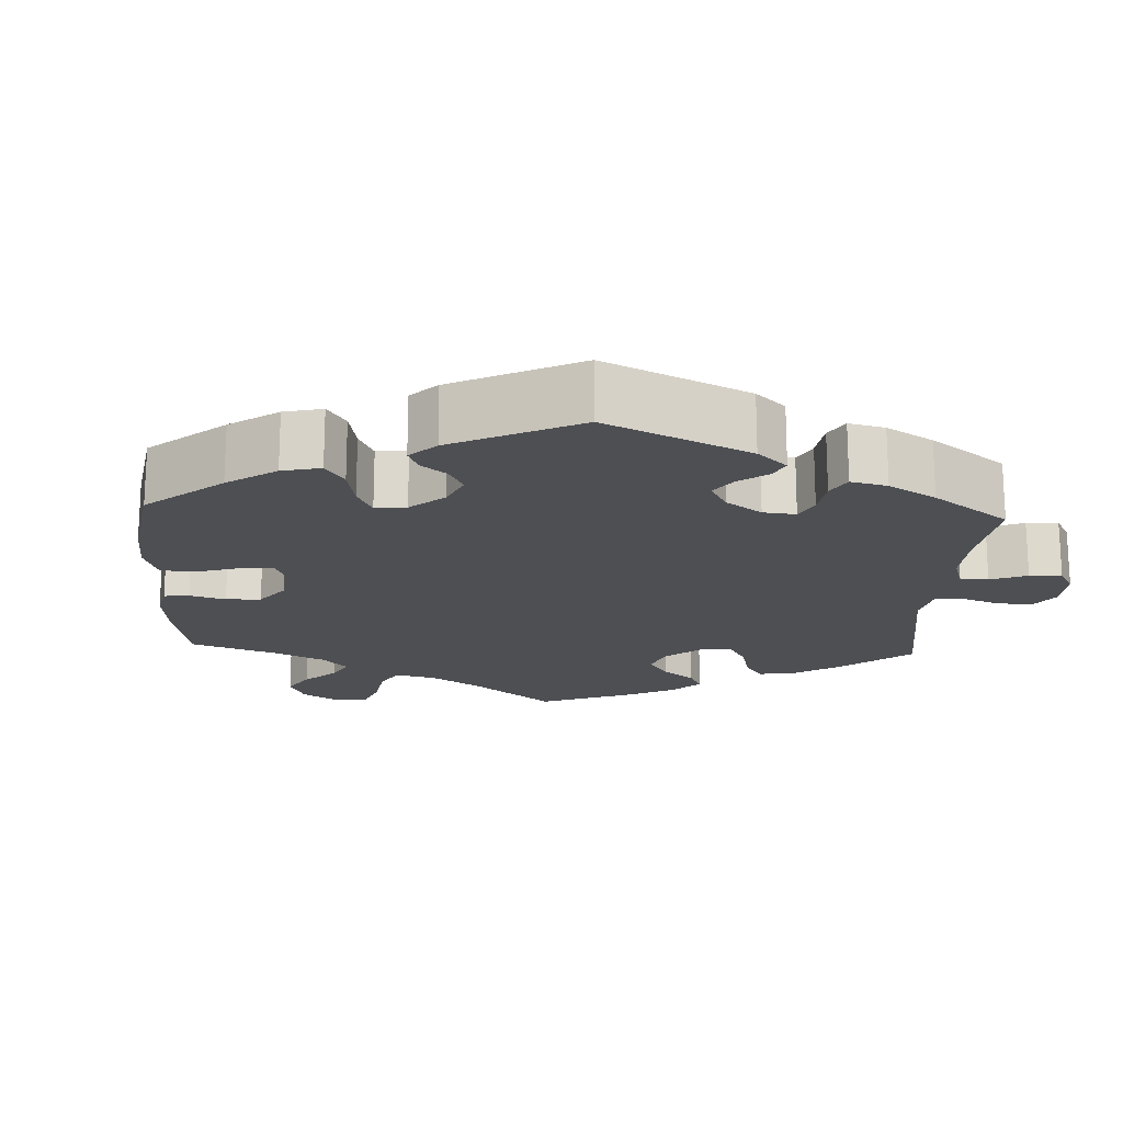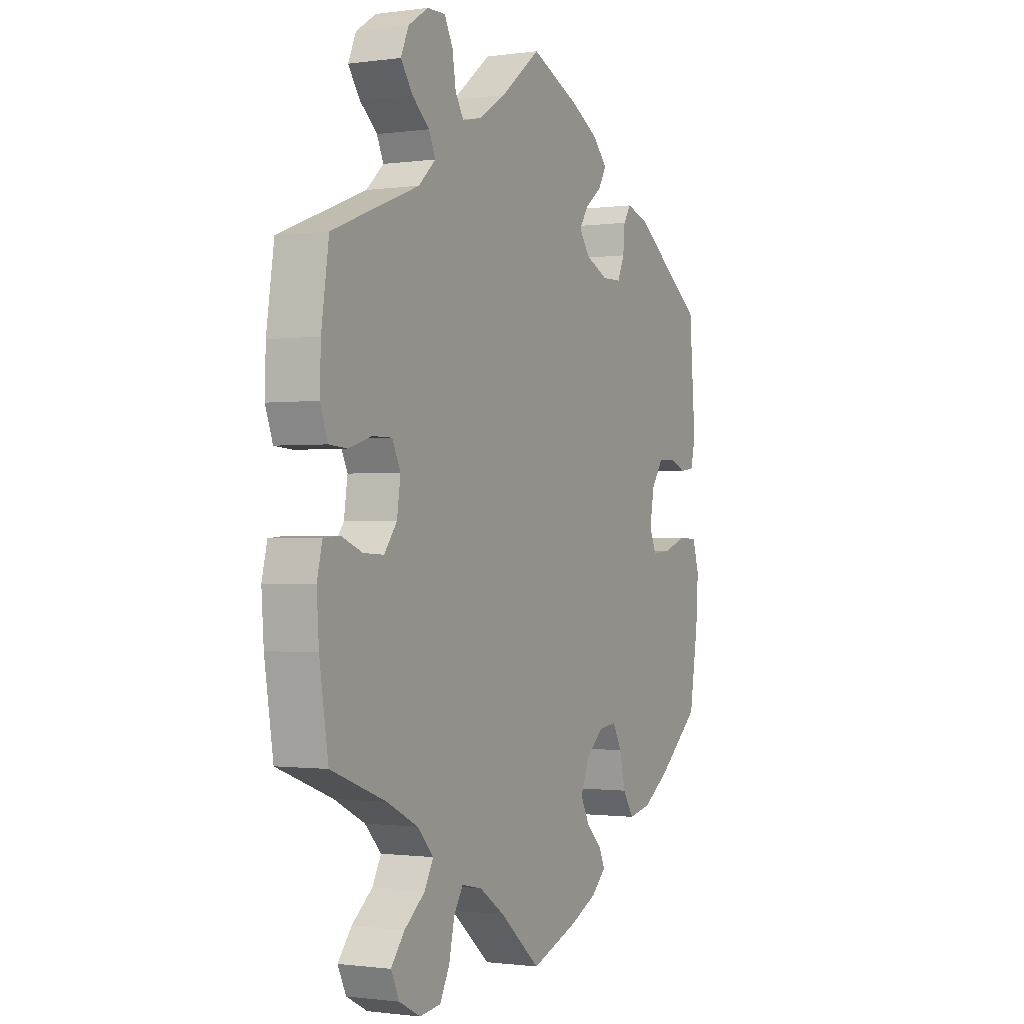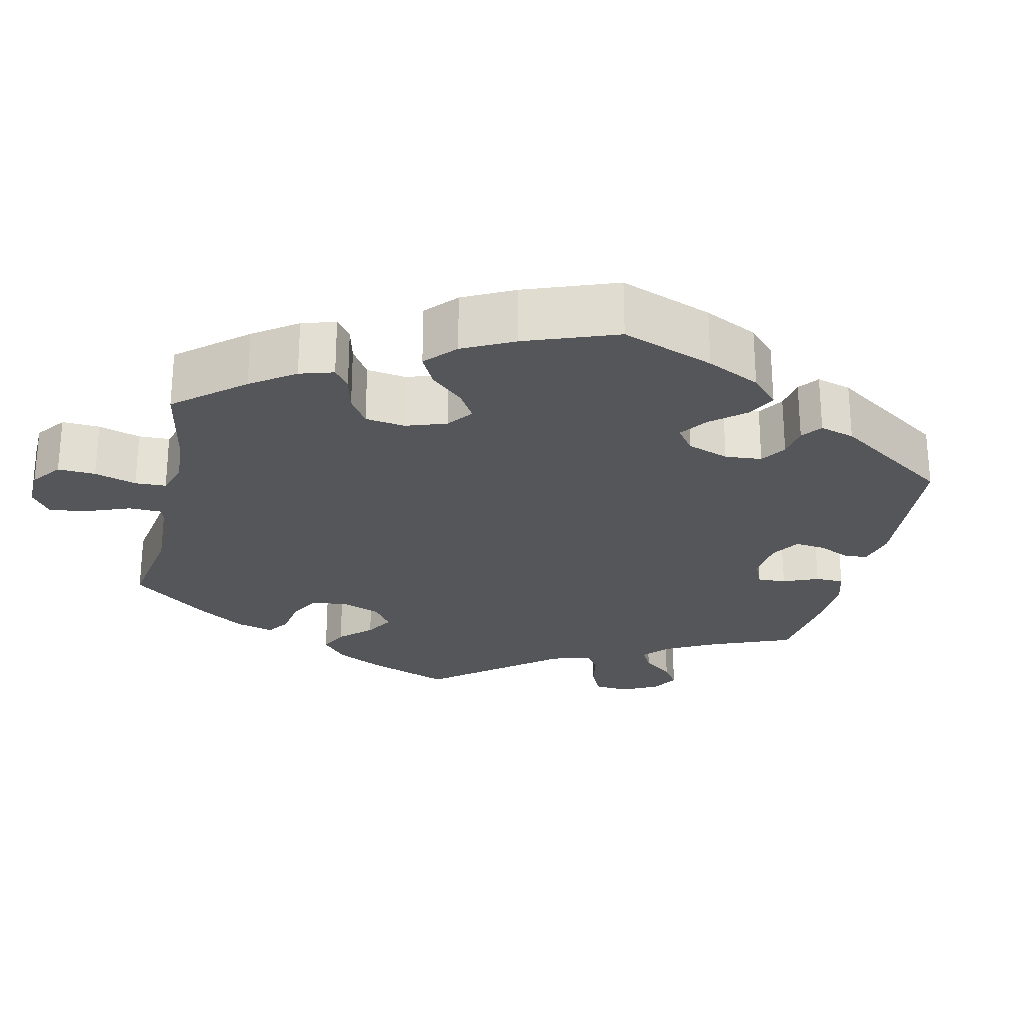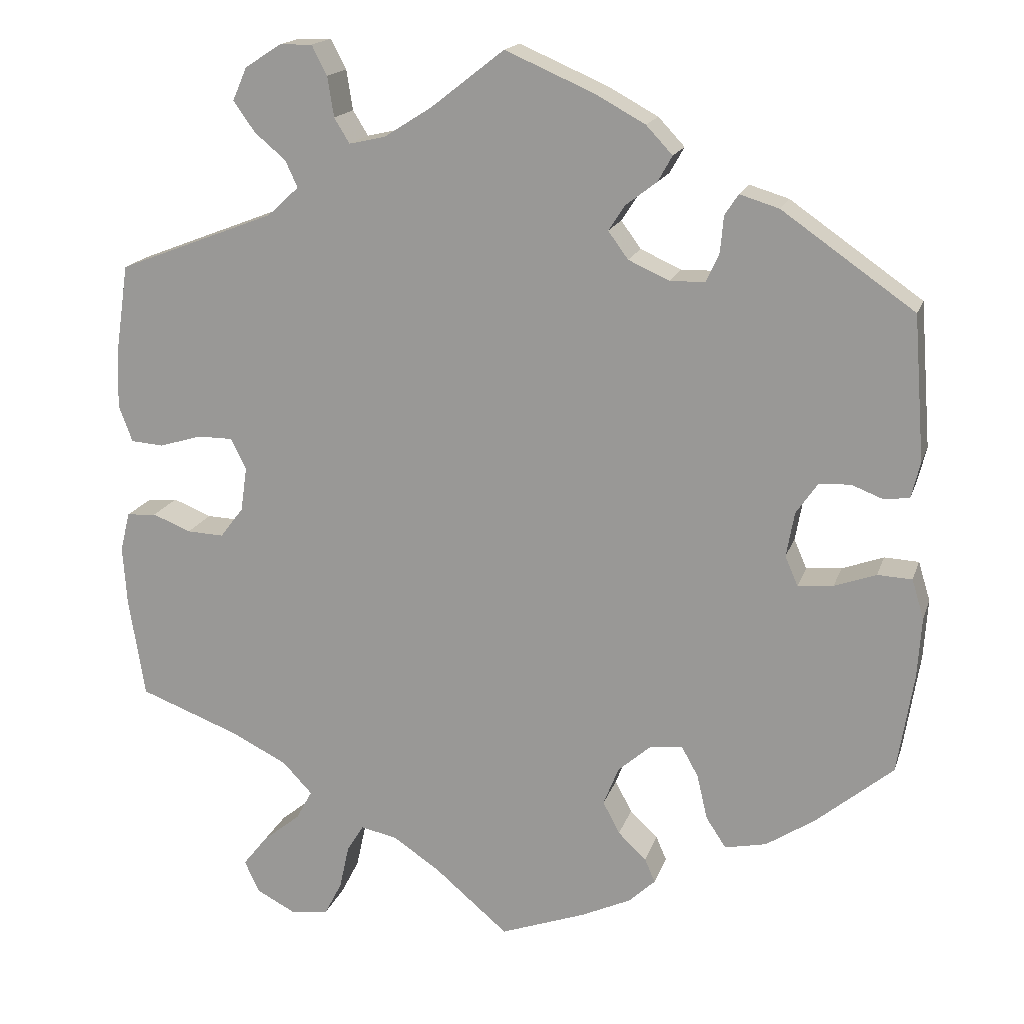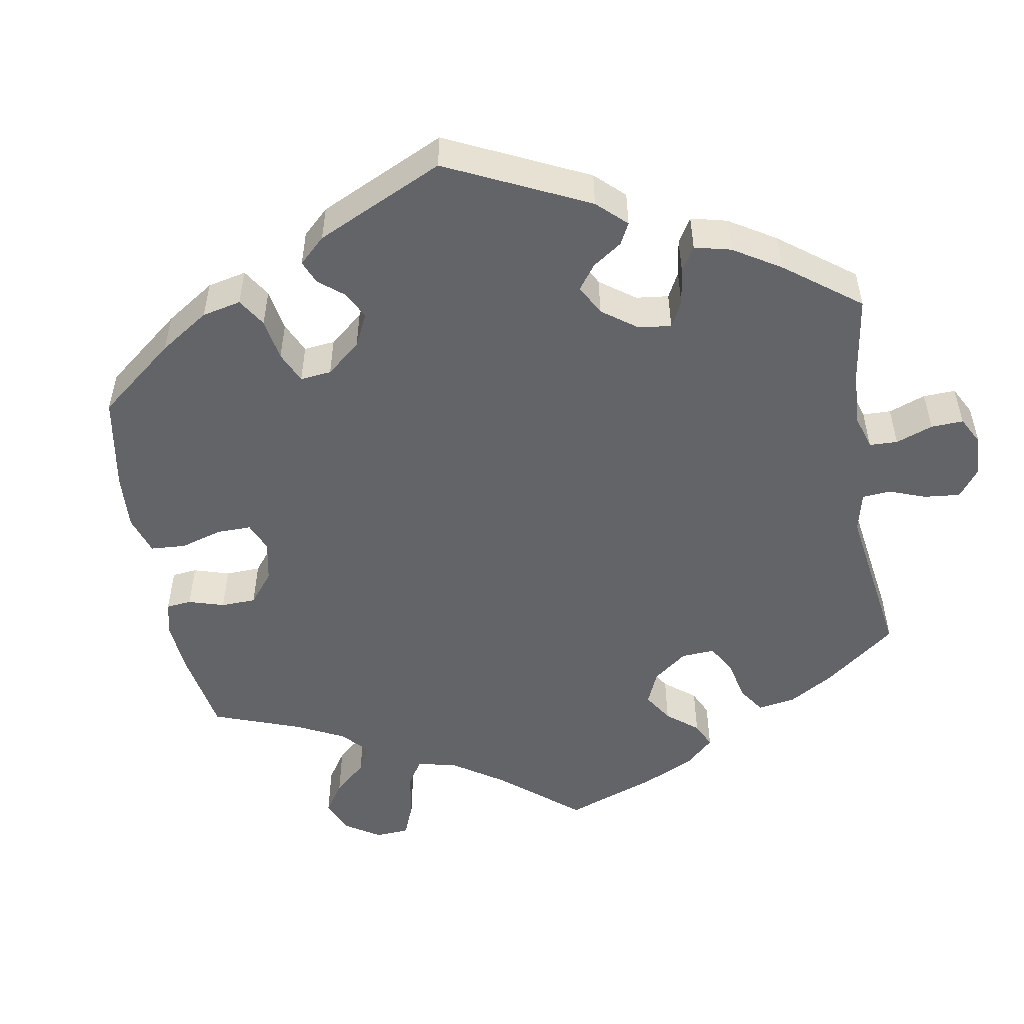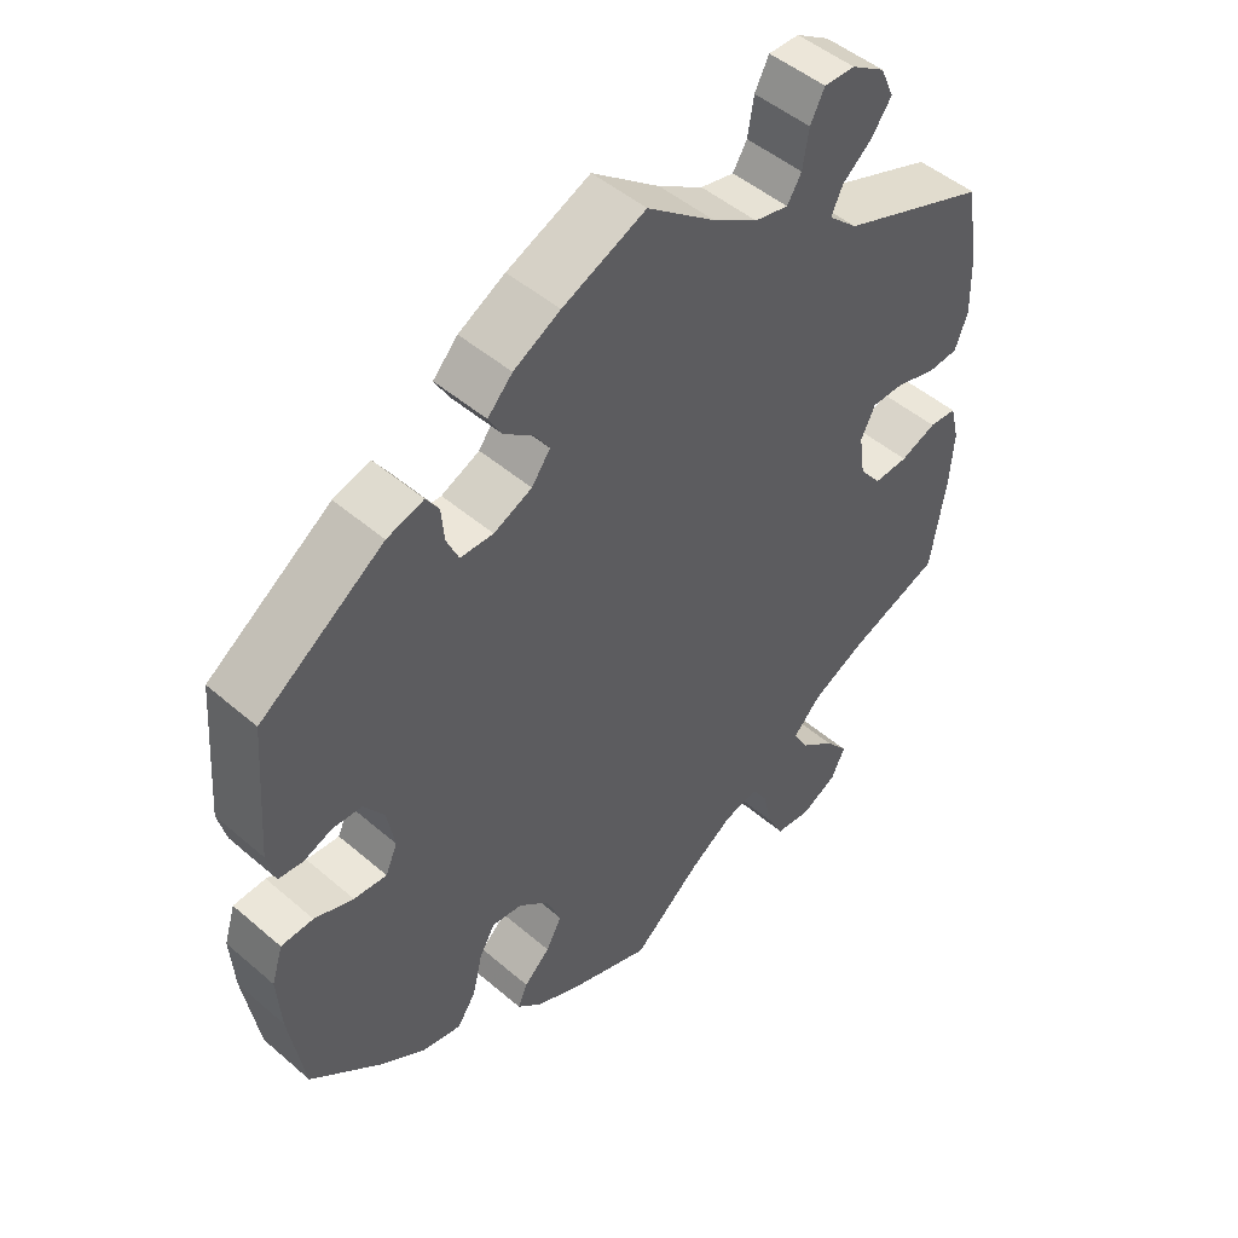
<metadata>
{"format":"obj","ext":"obj","renderer":"f3d","projection":"perspective","resolution":1024,"background":"white","views":[{"elev":-18.0,"azim":-62.9,"up":"+Y"},{"elev":-0.9,"azim":117.1,"up":"+Z"},{"elev":-25.2,"azim":-132.6,"up":"+Y"},{"elev":17.2,"azim":-164.5,"up":"+Z"},{"elev":-51.2,"azim":-50.5,"up":"+Y"},{"elev":48.7,"azim":-46.3,"up":"+Z"}]}
</metadata>
<code>
v 0.376 0.07 -0.336
v 0.306 0.07 -0.371
v 0.269 0.07 -0.41
v 0.289 0.07 -0.447
v 0.336 0.07 -0.485
v 0.367 0.07 -0.524
v 0.348 0.07 -0.564
v 0.3 0.07 -0.589
v 0.252 0.07 -0.583
v 0.23 0.07 -0.54
v 0.218 0.07 -0.485
v 0.197 0.07 -0.451
v 0.151 0.07 -0.461
v 0.093 0.07 -0.5
v 0.001 0.07 -0.578
v -0.106 0.07 -0.539
v -0.168 0.07 -0.51
v -0.201 0.07 -0.479
v -0.188 0.07 -0.449
v -0.153 0.07 -0.416
v -0.132 0.07 -0.376
v -0.151 0.07 -0.328
v -0.192 0.07 -0.292
v -0.233 0.07 -0.287
v -0.254 0.07 -0.325
v -0.267 0.07 -0.381
v -0.292 0.07 -0.419
v -0.344 0.07 -0.408
v -0.405 0.07 -0.368
v -0.501 0.07 -0.288
v -0.521 0.07 -0.163
v -0.526 0.07 -0.087
v -0.511 0.07 -0.038
v -0.468 0.07 -0.036
v -0.416 0.07 -0.055
v -0.372 0.07 -0.059
v -0.356 0.07 -0.022
v -0.366 0.07 0.034
v -0.393 0.07 0.073
v -0.432 0.07 0.075
v -0.471 0.07 0.06
v -0.503 0.07 0.064
v -0.514 0.07 0.109
v -0.5 0.07 0.289
v -0.335 0.07 0.404
v -0.286 0.07 0.419
v -0.269 0.07 0.393
v -0.265 0.07 0.348
v -0.249 0.07 0.312
v -0.205 0.07 0.311
v -0.154 0.07 0.334
v -0.129 0.07 0.368
v -0.149 0.07 0.399
v -0.188 0.07 0.429
v -0.206 0.07 0.461
v -0.173 0.07 0.496
v -0.111 0.07 0.53
v 0 0.07 0.578
v 0.091 0.07 0.507
v 0.151 0.07 0.469
v 0.196 0.07 0.459
v 0.215 0.07 0.49
v 0.223 0.07 0.54
v 0.242 0.07 0.577
v 0.283 0.07 0.576
v 0.328 0.07 0.547
v 0.346 0.07 0.506
v 0.319 0.07 0.468
v 0.28 0.07 0.435
v 0.265 0.07 0.402
v 0.304 0.07 0.366
v 0.501 0.07 0.29
v 0.518 0.07 0.175
v 0.52 0.07 0.106
v 0.503 0.07 0.06
v 0.462 0.07 0.057
v 0.409 0.07 0.073
v 0.365 0.07 0.073
v 0.346 0.07 0.034
v 0.354 0.07 -0.021
v 0.383 0.07 -0.059
v 0.429 0.07 -0.057
v 0.477 0.07 -0.038
v 0.514 0.07 -0.041
v 0.526 0.07 -0.09
v 0.521 0.07 -0.163
v 0.501 0.07 -0.289
v 0.376 0 -0.336
v 0.306 0 -0.371
v 0.269 0 -0.41
v 0.289 0 -0.447
v 0.336 0 -0.485
v 0.367 0 -0.524
v 0.348 0 -0.564
v 0.3 0 -0.589
v 0.252 0 -0.583
v 0.23 0 -0.54
v 0.218 0 -0.485
v 0.197 0 -0.451
v 0.151 0 -0.461
v 0.093 0 -0.5
v 0.001 0 -0.578
v -0.106 0 -0.539
v -0.168 0 -0.51
v -0.201 0 -0.479
v -0.188 0 -0.449
v -0.153 0 -0.416
v -0.132 0 -0.376
v -0.151 0 -0.328
v -0.192 0 -0.292
v -0.233 0 -0.287
v -0.254 0 -0.325
v -0.267 0 -0.381
v -0.292 0 -0.419
v -0.344 0 -0.408
v -0.405 0 -0.368
v -0.501 0 -0.288
v -0.521 0 -0.163
v -0.526 0 -0.087
v -0.511 0 -0.038
v -0.468 0 -0.036
v -0.416 0 -0.055
v -0.372 0 -0.059
v -0.356 0 -0.022
v -0.366 0 0.034
v -0.393 0 0.073
v -0.432 0 0.075
v -0.471 0 0.06
v -0.503 0 0.064
v -0.514 0 0.109
v -0.5 0 0.289
v -0.335 0 0.404
v -0.286 0 0.419
v -0.269 0 0.393
v -0.265 0 0.348
v -0.249 0 0.312
v -0.205 0 0.311
v -0.154 0 0.334
v -0.129 0 0.368
v -0.149 0 0.399
v -0.188 0 0.429
v -0.206 0 0.461
v -0.173 0 0.496
v -0.111 0 0.53
v 0 0 0.578
v 0.091 0 0.507
v 0.151 0 0.469
v 0.196 0 0.459
v 0.215 0 0.49
v 0.223 0 0.54
v 0.242 0 0.577
v 0.283 0 0.576
v 0.328 0 0.547
v 0.346 0 0.506
v 0.319 0 0.468
v 0.28 0 0.435
v 0.265 0 0.402
v 0.304 0 0.366
v 0.501 0 0.29
v 0.518 0 0.175
v 0.52 0 0.106
v 0.503 0 0.06
v 0.462 0 0.057
v 0.409 0 0.073
v 0.365 0 0.073
v 0.346 0 0.034
v 0.354 0 -0.021
v 0.383 0 -0.059
v 0.429 0 -0.057
v 0.477 0 -0.038
v 0.514 0 -0.041
v 0.526 0 -0.09
v 0.521 0 -0.163
v 0.501 0 -0.289
f 86 87 1
f 85 86 1 2
f 82 83 84 85
f 81 82 85 2
f 80 81 2 3
f 79 80 3
f 74 75 76 77
f 74 77 78
f 71 72 73 74
f 70 71 74 78
f 66 67 68 69
f 66 69 70
f 65 66 70
f 62 63 64 65
f 61 62 65 70
f 60 61 70 78
f 56 57 58 59
f 53 54 55 56
f 52 53 56 59
f 51 52 59 60
f 45 46 47 48
f 45 48 49
f 44 45 49
f 43 44 49 50
f 40 41 42 43
f 39 40 43 50
f 32 33 34 35
f 32 35 36
f 31 32 36
f 30 31 36
f 29 30 36
f 28 29 36 37
f 25 26 27 28
f 24 25 28 37
f 17 18 19 20
f 17 20 21
f 14 15 16 17
f 13 14 17 21
f 12 13 21 22
f 8 9 10 11
f 8 11 12
f 7 8 12
f 4 5 6 7
f 3 4 7 12
f 79 3 12 22
f 38 39 50 51
f 23 24 37 38
f 51 60 78 79
f 38 51 79
f 22 23 38 79
f 88 174 173
f 89 88 173 172
f 172 171 170 169
f 89 172 169 168
f 90 89 168 167
f 90 167 166
f 164 163 162 161
f 165 164 161
f 161 160 159 158
f 165 161 158 157
f 156 155 154 153
f 157 156 153
f 157 153 152
f 152 151 150 149
f 157 152 149 148
f 165 157 148 147
f 146 145 144 143
f 143 142 141 140
f 146 143 140 139
f 147 146 139 138
f 135 134 133 132
f 136 135 132
f 136 132 131
f 137 136 131 130
f 130 129 128 127
f 137 130 127 126
f 122 121 120 119
f 123 122 119
f 123 119 118
f 123 118 117
f 123 117 116
f 124 123 116 115
f 115 114 113 112
f 124 115 112 111
f 107 106 105 104
f 108 107 104
f 104 103 102 101
f 108 104 101 100
f 109 108 100 99
f 98 97 96 95
f 99 98 95
f 99 95 94
f 94 93 92 91
f 99 94 91 90
f 109 99 90 166
f 138 137 126 125
f 125 124 111 110
f 166 165 147 138
f 166 138 125
f 166 125 110 109
f 1 88 89 2
f 2 89 90 3
f 3 90 91 4
f 4 91 92 5
f 5 92 93 6
f 6 93 94 7
f 7 94 95 8
f 8 95 96 9
f 9 96 97 10
f 10 97 98 11
f 11 98 99 12
f 12 99 100 13
f 13 100 101 14
f 14 101 102 15
f 15 102 103 16
f 16 103 104 17
f 17 104 105 18
f 18 105 106 19
f 19 106 107 20
f 20 107 108 21
f 21 108 109 22
f 22 109 110 23
f 23 110 111 24
f 24 111 112 25
f 25 112 113 26
f 26 113 114 27
f 27 114 115 28
f 28 115 116 29
f 29 116 117 30
f 30 117 118 31
f 31 118 119 32
f 32 119 120 33
f 33 120 121 34
f 34 121 122 35
f 35 122 123 36
f 36 123 124 37
f 37 124 125 38
f 38 125 126 39
f 39 126 127 40
f 40 127 128 41
f 41 128 129 42
f 42 129 130 43
f 43 130 131 44
f 44 131 132 45
f 45 132 133 46
f 46 133 134 47
f 47 134 135 48
f 48 135 136 49
f 49 136 137 50
f 50 137 138 51
f 51 138 139 52
f 52 139 140 53
f 53 140 141 54
f 54 141 142 55
f 55 142 143 56
f 56 143 144 57
f 57 144 145 58
f 58 145 146 59
f 59 146 147 60
f 60 147 148 61
f 61 148 149 62
f 62 149 150 63
f 63 150 151 64
f 64 151 152 65
f 65 152 153 66
f 66 153 154 67
f 67 154 155 68
f 68 155 156 69
f 69 156 157 70
f 70 157 158 71
f 71 158 159 72
f 72 159 160 73
f 73 160 161 74
f 74 161 162 75
f 75 162 163 76
f 76 163 164 77
f 77 164 165 78
f 78 165 166 79
f 79 166 167 80
f 80 167 168 81
f 81 168 169 82
f 82 169 170 83
f 83 170 171 84
f 84 171 172 85
f 85 172 173 86
f 86 173 174 87
f 87 174 88 1

</code>
